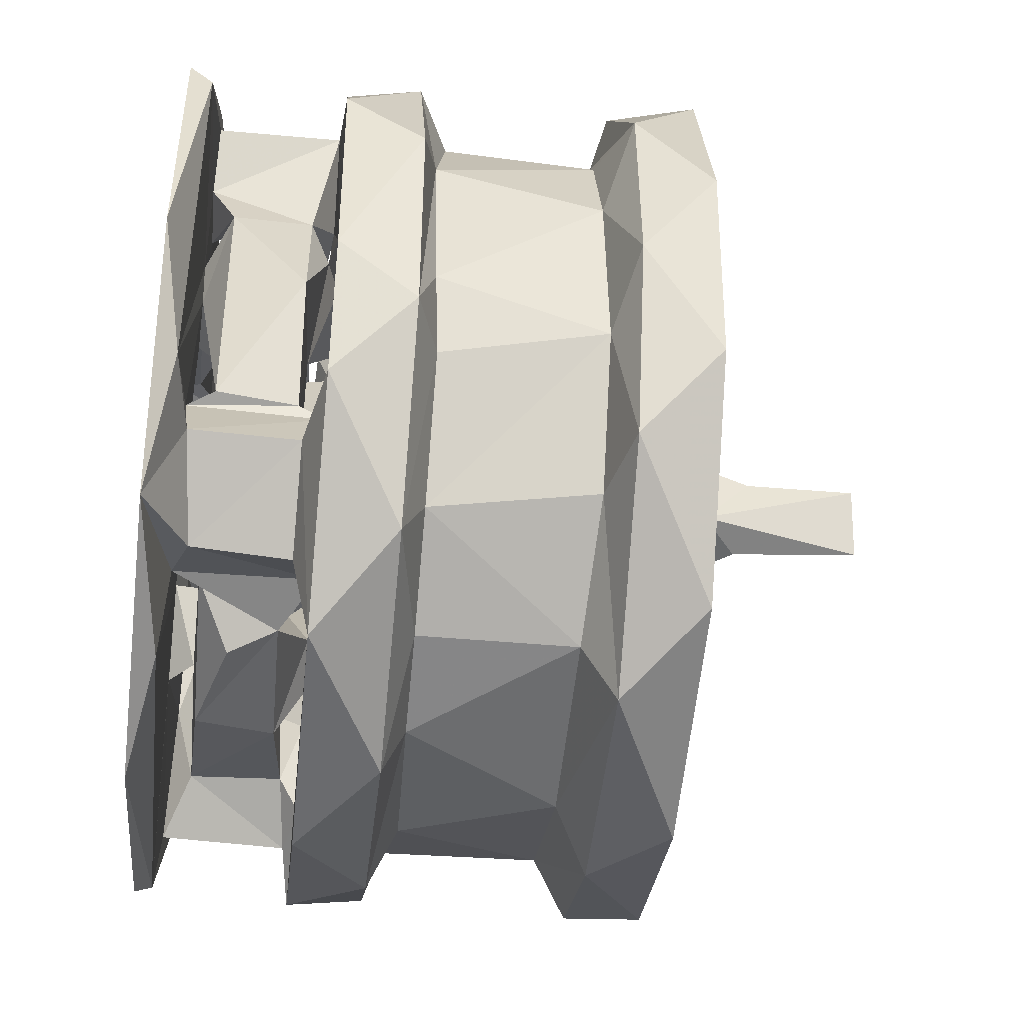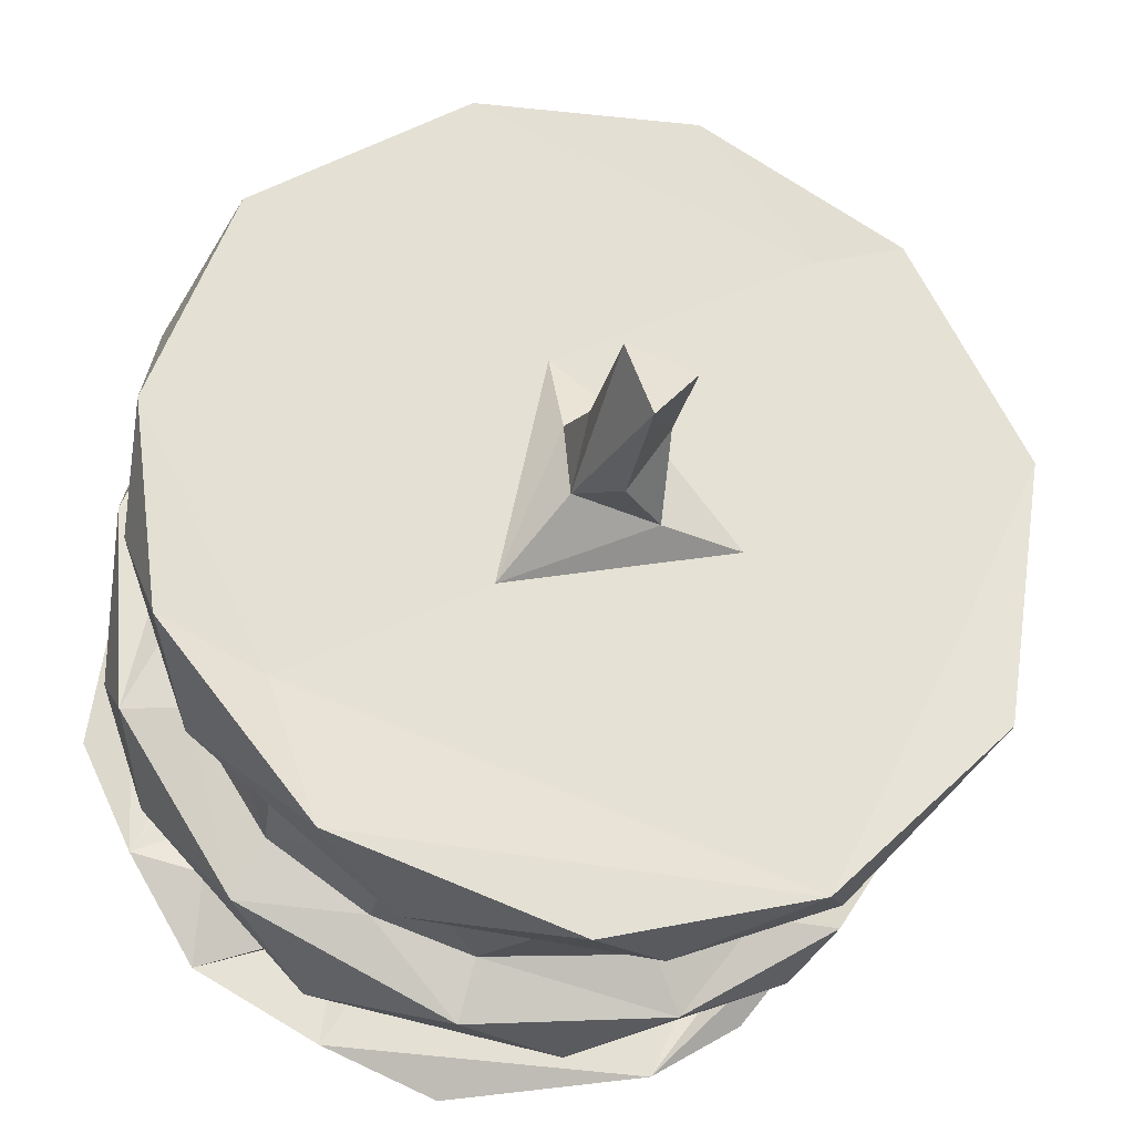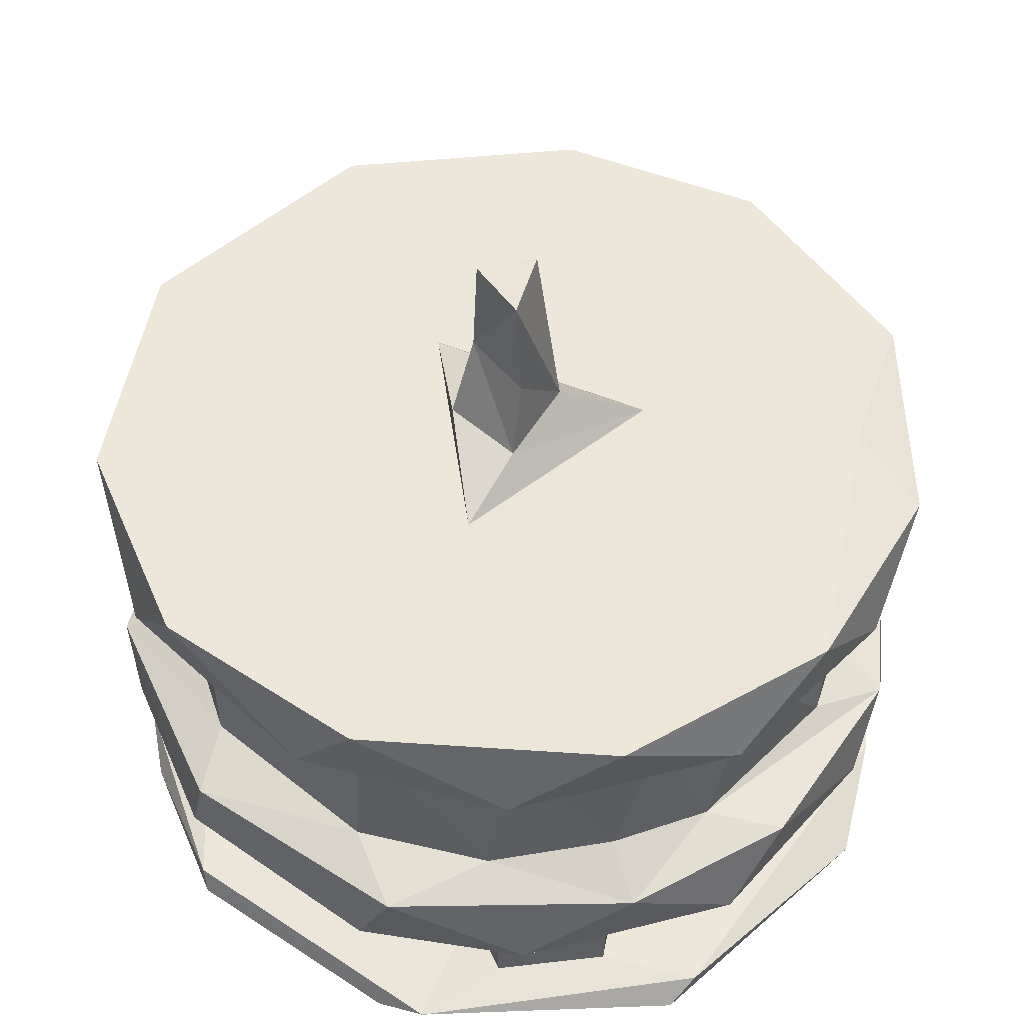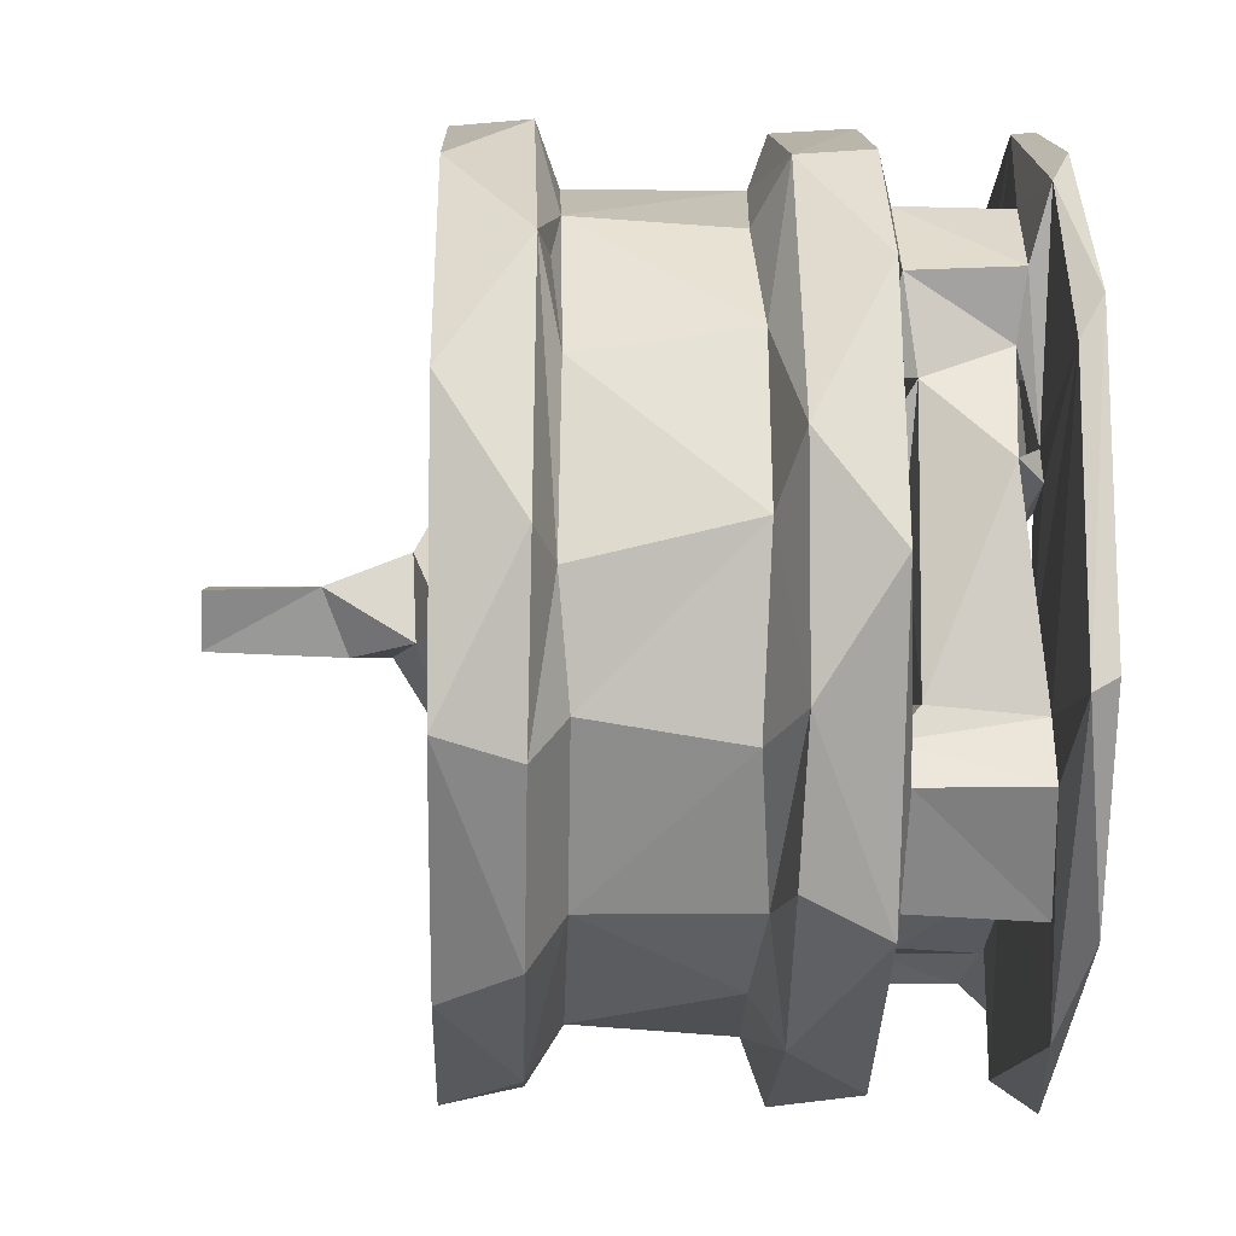
<metadata>
{"format":"obj","ext":"obj","renderer":"f3d","projection":"perspective","resolution":1024,"background":"white","views":[{"elev":-43.9,"azim":-96.2,"up":"+Y"},{"elev":-26.1,"azim":-12.7,"up":"+Y"},{"elev":50.3,"azim":-142.2,"up":"+Z"},{"elev":-15.0,"azim":88.3,"up":"+Y"}]}
</metadata>
<code>
v -1.941 7.162 0.009268
v -1.334 6.712 1.026
v -1.864 7.116 1.52
v -2.753 8.666 0.01489
v -2.407 7.874 0.1536
v -1.924 7.741 0.2262
v -1.703 8.168 0.1848
v -2.468 10.52 -0.0001871
v -2.523 10.31 0.1568
v -1.005 9.517 0.001091
v -1.472 9.377 0.1951
v -1.785 8.227 0.361
v -2.403 7.838 1.028
v -2.615 8.297 1.531
v -1.887 7.758 0.9069
v -1.706 8.133 1.047
v -2.204 8.277 1.674
v -2.378 8.764 1.643
v -1.689 7.477 1.665
v -1.781 7.607 2.724
v -2.287 8.475 2.722
v -2.691 8.661 1.031
v -2.627 10.13 1.025
v -2.714 9.678 1.527
v -1.937 10.58 0.9972
v -1.981 9.07 0.8555
v -1.69 9.332 1.058
v -2.329 9.589 2.694
v -1.111 6.659 0.154
v -0.3026 6.38 0.003337
v -1.413 7.274 0.2829
v -1.01 7.434 0.1767
v 1.09 6.585 0.1571
v -0.2211 8.027 0.1624
v -0.5503 7.204 0.5416
v 0.1428 7.215 0.359
v 0.4285 8.189 0.001151
v 0.175 7.558 0.1632
v -1.37 7.264 0.9056
v -0.4581 6.429 1.523
v -0.9947 7.461 1.066
v -1.034 7.032 1.666
v -0.3781 6.816 1.67
v -1.036 7.032 2.67
v -0.8878 7.498 0.3388
v 0.3043 6.416 1.03
v -0.6382 7.336 0.8428
v 0.2342 7.229 0.8589
v -0.1703 7.684 1.034
v 1.094 7.255 1.062
v 0.9269 6.57 1.52
v 0.2439 6.801 2.67
v -1.119 8.074 0.1983
v -0.7136 8.407 0.005029
v -0.8822 8.562 0.3144
v -0.7967 8.496 0.1605
v -1.088 9.19 0.3528
v -1.005 9.441 0.1741
v -0.002629 7.553 0.3197
v -0.1037 8.116 0.3846
v 0.1308 8.11 0.2423
v -0.6259 8.676 0.5324
v -0.1703 8.87 0.05042
v -0.1745 8.781 0.4533
v -0.1948 9.438 0.06209
v -0.2075 9.59 0.4495
v -1.716 8.229 0.8683
v -1.131 8.026 0.9962
v -0.7609 8.534 1.055
v -1.093 9.27 0.8961
v -0.9501 8.626 0.8968
v -0.8149 9.384 0.6532
v -0.9872 9.47 1.055
v 0.07408 8.088 0.894
v -0.5566 8.328 0.8276
v 0.3019 8.313 0.6802
v -0.6996 8.747 0.668
v -0.6438 8.997 0.8945
v 0.004765 8.527 0.8281
v -2.301 7.623 2.865
v -1.598 6.915 3.373
v -2.565 8.112 3.363
v -1.902 7.806 3.329
v -2.728 8.805 2.869
v -2.593 10.18 2.881
v -2.737 9.478 3.352
v -1.066 6.611 2.883
v 0.4889 6.46 2.884
v -0.05009 6.39 3.357
v 1.332 6.746 3.358
v 0.8894 8.88 3.33
v -0.6154 8.516 3.33
v -0.3029 10.04 3.331
v -0.2511 9.499 3.513
v 0.3358 8.912 3.507
v -0.2409 8.977 3.66
v 0.02662 8.904 3.893
v -0.2017 9.35 3.984
v -0.1807 9.376 4.722
v -0.01585 8.944 4.738
v -1.478 9.703 0.1811
v -1.83 9.822 0.354
v -1.715 10.2 0.1902
v -1.92 10.6 0.2041
v -1.166 11.73 0.1443
v -1.531 10.09 1.006
v -2.26 9.948 1.627
v -2.079 10.31 2.681
v -2.255 10.77 1.512
v -1.744 11.31 1.028
v -1.932 10.56 1.707
v -1.299 10.17 0.1959
v -0.7809 9.782 0.4167
v -0.7926 10.49 0.1743
v 0.09868 10.21 0.003521
v -0.7134 9.961 0.1584
v -0.41 10.13 0.3251
v -0.7777 10.94 0.357
v -0.8158 11.79 -0.0003082
v -1.388 11.13 0.2065
v -0.9427 10.89 0.1752
v 0.0599 10.21 0.1436
v 0.3622 9.904 0.5441
v 0.3346 10.21 0.3358
v -0.4434 10.65 0.1653
v -0.3868 10.47 0.3417
v 0.1629 11.15 0.3601
v 0.8507 11.8 0.156
v -1.668 9.624 0.9867
v -1.772 9.875 0.8612
v -0.473 10.15 0.8957
v -0.8607 10.58 1.037
v -1.368 11.14 0.9859
v -0.8613 10.58 0.9148
v -0.8573 10.76 1.029
v -0.6935 10.94 0.872
v -1.333 11.17 1.639
v -0.9845 11.81 1.535
v -1.519 11.03 2.747
v -0.2238 9.964 0.6528
v -0.462 9.798 1.055
v 0.212 9.958 1.051
v -0.4087 10.6 1.046
v -0.01739 11.16 0.8638
v -0.7469 11.85 1.028
v 0.7814 11.84 0.002614
v -0.4997 11.53 1.65
v -0.5528 11.52 2.677
v 0.758 11.86 1.029
v 0.6235 11.89 1.524
v -2.2 10.91 3.363
v -0.7985 11.83 3.357
v -1.674 11.39 2.853
v 0.2679 9.256 4.045
v 1.408 10.97 3.33
v -0.3973 11.92 2.884
v 0.6712 11.89 3.361
v 1.359 7.187 0.1732
v 1.758 7.018 0.001693
v 1.784 7.005 1.025
v 0.739 6.902 1.703
v 1.385 7.213 2.665
v 1.433 7.214 0.9697
v 1.982 7.216 1.536
v 1.416 7.215 1.634
v 1.08 8.032 0.1971
v 1.036 7.464 0.3312
v 0.8437 8.533 0.349
v 0.869 8.548 0.1739
v 0.3434 9.277 0.06112
v 0.4559 9.134 0.4695
v 0.7854 9.01 0.5537
v 1.082 9.491 0.0005462
v 0.9831 9.503 0.1296
v 2.586 8.192 0.0003063
v 1.279 8.392 0.3305
v 1.73 8.188 0.1977
v 1.958 7.775 0.2158
v 1.151 9.23 0.3342
v 1.623 9.478 0.1747
v 1.956 9.504 0.36
v 2.664 9.892 0.1558
v 0.1607 7.542 1.045
v 1.018 7.476 0.9201
v 0.7719 8.45 0.8681
v 0.3719 8.519 1.056
v 1.106 8.072 0.8847
v 1.019 7.934 1.048
v 0.8783 8.441 1.042
v 0.8067 8.946 0.6472
v 0.7089 9.364 0.9509
v 1.05 9.487 0.8766
v 0.9838 9.412 1.053
v 1.31 8.346 0.9054
v 1.795 8.232 0.8722
v 1.95 7.766 0.9539
v 1.827 8.029 1.053
v 2.061 7.942 1.71
v 2.52 8.04 1.507
v 2.126 8.079 2.667
v 1.498 9.307 0.8989
v 1.753 9.396 1.055
v 1.819 9.983 0.8496
v 1.644 10.05 1.074
v 2.597 8.104 0.1511
v 2.638 10.16 0.005201
v 2.809 8.755 1.03
v 2.503 10.4 1.025
v 2.807 9.395 1.519
v 2.417 9.047 1.668
v 2.382 8.79 2.739
v 1.56 6.878 2.884
v 2.388 7.777 2.88
v 2.506 7.895 3.366
v 0.2485 9.234 4.718
v 2.244 8.521 3.331
v 2.784 8.886 2.866
v 2.491 10.52 2.849
v 2.771 9.682 3.371
v 0.5989 10.14 0.3295
v 1.069 9.482 0.3348
v 0.995 10.33 0.3598
v 0.7194 10.66 0.3006
v 0.8627 10.68 0.1872
v 1.034 10.88 0.3256
v 1.467 9.715 0.1638
v 1.341 10.14 0.199
v 1.765 11.29 0.0005628
v 1.706 10.21 0.3099
v 1.417 11.11 0.2297
v 1.936 10.57 0.2687
v 2.111 10.98 0.1537
v 0.6168 9.771 0.6578
v 0.4591 10.17 0.9189
v 0.9574 10.49 0.8979
v 0.9906 10.46 1.042
v 0.6172 10.73 0.911
v 1.002 10.9 0.8689
v 1.043 10.95 1.065
v 0.8716 10.56 1.02
v 1.649 9.705 1.031
v 1.912 10.55 0.9289
v 1.452 11.1 0.9258
v 1.825 11.27 1.031
v 1.693 10.86 1.716
v 2.011 11.15 1.511
v 1.63 10.95 2.721
v 0.8019 11.46 1.66
v 0.8468 11.43 2.72
v 2.211 10.12 1.668
v 2.297 9.931 2.719
v 0.299 9.453 3.532
v 2.077 10.54 2.779
v 1.995 11.15 3.362
v 1.182 11.71 2.867
f 1 5 4
f 1 6 5
f 5 6 7
f 4 5 9
f 5 7 11
f 4 10 1
f 4 8 10
f 13 15 2
f 2 3 13
f 13 3 14
f 15 13 16
f 14 17 18
f 3 19 17
f 3 17 14
f 19 21 17
f 13 14 22
f 22 14 24
f 22 24 23
f 17 21 18
f 21 28 18
f 1 30 29
f 1 29 32
f 1 32 31
f 30 33 29
f 29 33 34
f 33 38 34
f 2 15 39
f 2 40 3
f 39 41 2
f 3 42 19
f 3 40 42
f 40 43 42
f 19 42 44
f 2 46 40
f 35 36 47
f 36 48 47
f 41 50 2
f 40 51 43
f 42 43 44
f 43 52 44
f 1 31 6
f 7 56 11
f 12 11 57
f 12 55 7
f 1 10 54
f 7 55 56
f 12 57 55
f 56 58 11
f 29 34 32
f 45 36 35
f 32 34 53
f 45 32 53
f 1 54 37
f 53 56 55
f 45 53 55
f 53 34 56
f 45 60 59
f 45 55 60
f 1 37 30
f 36 45 59
f 34 38 59
f 34 59 60
f 60 61 34
f 60 55 62
f 54 10 56
f 58 56 10
f 55 57 62
f 61 56 34
f 61 37 56
f 54 56 37
f 63 64 66
f 6 31 15
f 39 15 31
f 6 16 7
f 6 15 16
f 7 67 12
f 7 16 67
f 31 41 39
f 31 32 41
f 32 47 41
f 32 45 47
f 19 44 20
f 26 12 67
f 26 67 70
f 13 22 16
f 22 27 16
f 16 71 67
f 16 69 71
f 67 71 70
f 16 27 69
f 69 27 73
f 35 47 45
f 41 68 49
f 41 47 68
f 47 74 68
f 68 74 75
f 68 69 49
f 47 48 49
f 47 49 74
f 41 49 50
f 68 75 69
f 69 75 71
f 71 75 77
f 77 70 71
f 72 70 77
f 77 78 72
f 75 79 77
f 77 79 78
f 75 76 79
f 76 75 74
f 62 64 60
f 79 69 78
f 62 66 64
f 80 81 82
f 80 21 20
f 19 20 21
f 82 81 83
f 80 84 21
f 80 82 84
f 84 28 21
f 84 82 86
f 80 20 87
f 87 20 44
f 80 87 81
f 87 89 81
f 87 44 52
f 87 52 88
f 87 88 89
f 83 81 90
f 83 91 92
f 90 91 83
f 92 96 94
f 96 98 94
f 92 95 96
f 96 95 97
f 96 97 100
f 96 100 99
f 4 9 8
f 5 11 101
f 5 101 9
f 9 103 104
f 8 9 105
f 22 23 25
f 12 26 102
f 24 14 107
f 14 18 107
f 18 28 107
f 107 28 108
f 23 24 109
f 22 25 106
f 23 109 110
f 24 107 109
f 107 111 109
f 107 108 111
f 12 102 11
f 11 102 101
f 9 101 103
f 101 112 103
f 58 101 102
f 11 58 57
f 57 58 113
f 58 102 113
f 58 116 101
f 101 116 112
f 112 116 114
f 102 117 113
f 117 102 118
f 104 120 9
f 112 102 103
f 8 115 10
f 102 112 118
f 8 119 115
f 10 116 58
f 10 115 116
f 63 66 65
f 116 122 117
f 115 122 116
f 117 123 113
f 123 117 124
f 118 114 117
f 112 114 121
f 112 121 118
f 116 117 114
f 114 118 125
f 121 114 128
f 117 122 125
f 117 125 126
f 117 126 124
f 125 118 126
f 118 127 126
f 114 125 128
f 26 129 130
f 26 70 129
f 22 129 27
f 129 70 27
f 102 26 130
f 102 130 103
f 22 106 129
f 129 106 73
f 73 70 130
f 27 70 73
f 130 129 73
f 130 70 131
f 130 131 106
f 106 132 73
f 130 25 103
f 130 106 25
f 103 25 104
f 120 25 133
f 104 25 120
f 25 23 133
f 106 131 134
f 106 135 132
f 106 134 135
f 121 120 133
f 121 136 118
f 133 136 121
f 133 135 136
f 109 137 138
f 109 111 137
f 111 108 139
f 111 139 137
f 57 113 62
f 62 123 66
f 62 113 123
f 72 78 140
f 78 141 140
f 73 141 69
f 78 69 141
f 72 131 70
f 72 140 131
f 73 132 141
f 141 132 131
f 140 141 142
f 131 132 134
f 135 134 136
f 134 132 143
f 134 143 136
f 118 136 144
f 132 135 143
f 135 145 143
f 143 131 136
f 131 143 141
f 143 142 141
f 136 131 144
f 143 145 142
f 9 120 105
f 8 105 119
f 120 121 105
f 121 128 105
f 119 105 146
f 146 105 128
f 23 110 133
f 110 109 138
f 110 145 133
f 110 138 145
f 137 147 138
f 137 148 147
f 139 148 137
f 135 133 145
f 118 144 127
f 145 138 149
f 138 150 149
f 147 150 138
f 84 85 28
f 84 86 85
f 85 86 151
f 85 108 28
f 82 83 86
f 108 85 139
f 85 151 153
f 83 92 86
f 92 93 86
f 86 93 152
f 85 153 139
f 86 152 151
f 92 94 93
f 96 99 98
f 98 154 94
f 93 155 152
f 153 151 152
f 139 153 156
f 139 156 148
f 153 152 156
f 156 152 157
f 33 158 38
f 30 159 33
f 30 37 159
f 46 51 40
f 46 2 160
f 2 50 160
f 51 161 43
f 43 161 52
f 161 162 52
f 46 160 51
f 160 50 163
f 51 160 164
f 51 165 161
f 51 164 165
f 161 165 162
f 158 166 38
f 36 59 167
f 38 61 59
f 61 38 166
f 59 168 167
f 166 169 61
f 59 61 168
f 158 167 166
f 167 168 166
f 168 169 166
f 37 61 169
f 61 60 168
f 63 170 171
f 63 171 64
f 37 169 173
f 173 169 174
f 158 33 178
f 37 175 159
f 169 168 176
f 176 177 169
f 169 180 174
f 168 172 179
f 176 168 181
f 168 179 181
f 176 181 177
f 169 177 182
f 169 182 180
f 48 183 49
f 183 48 74
f 50 49 183
f 74 186 183
f 74 49 186
f 36 167 48
f 48 184 187
f 167 184 48
f 184 188 187
f 183 188 50
f 50 188 184
f 48 185 74
f 48 187 185
f 185 187 189
f 183 186 188
f 76 74 185
f 60 172 168
f 60 64 172
f 76 190 79
f 79 190 186
f 69 186 49
f 69 79 186
f 64 171 172
f 76 185 190
f 186 189 188
f 190 191 186
f 190 185 192
f 186 191 189
f 167 158 163
f 163 184 167
f 163 50 184
f 188 189 187
f 158 196 163
f 158 178 196
f 177 197 178
f 196 178 197
f 197 177 195
f 165 199 198
f 165 164 199
f 165 198 162
f 189 194 185
f 185 201 192
f 194 195 185
f 185 195 201
f 189 193 202
f 194 189 197
f 194 197 195
f 195 203 201
f 189 202 197
f 197 202 204
f 33 205 178
f 159 205 33
f 159 175 205
f 178 205 177
f 177 205 182
f 175 206 205
f 206 182 205
f 163 196 160
f 160 207 199
f 160 199 164
f 196 207 160
f 196 197 207
f 177 181 195
f 197 204 208
f 197 208 207
f 207 209 199
f 198 199 210
f 198 210 200
f 210 211 200
f 210 199 209
f 88 90 89
f 88 52 162
f 81 89 90
f 88 212 90
f 88 162 212
f 212 214 90
f 92 91 95
f 95 154 97
f 97 154 100
f 154 215 100
f 90 216 91
f 212 162 213
f 162 198 200
f 90 214 216
f 212 213 214
f 162 200 213
f 213 217 214
f 200 211 213
f 213 211 217
f 211 218 217
f 217 219 214
f 63 65 170
f 65 66 170
f 171 170 66
f 122 115 124
f 124 220 123
f 172 221 179
f 221 172 123
f 115 173 174
f 115 220 124
f 115 174 220
f 220 221 123
f 124 126 223
f 122 124 224
f 119 146 115
f 126 127 223
f 122 224 125
f 124 223 224
f 174 224 220
f 220 224 223
f 220 223 222
f 223 225 222
f 222 225 224
f 223 127 225
f 224 128 125
f 174 179 221
f 221 226 174
f 174 180 179
f 174 226 227
f 221 220 222
f 221 222 229
f 222 227 229
f 37 173 175
f 179 180 181
f 180 226 181
f 173 228 175
f 226 221 181
f 181 221 229
f 226 229 227
f 174 227 224
f 224 227 222
f 173 115 228
f 115 146 228
f 225 230 224
f 229 226 231
f 171 66 123
f 233 140 191
f 191 140 142
f 233 234 140
f 171 123 172
f 233 191 190
f 190 192 233
f 191 142 193
f 191 193 189
f 192 234 233
f 234 192 235
f 140 234 131
f 131 234 144
f 234 237 144
f 142 237 234
f 237 238 144
f 142 145 239
f 234 240 142
f 234 235 240
f 142 240 236
f 144 238 127
f 240 235 237
f 235 238 237
f 127 238 225
f 142 239 237
f 237 239 240
f 240 239 236
f 192 201 193
f 193 201 202
f 193 241 192
f 192 203 235
f 235 203 204
f 142 236 193
f 193 236 204
f 193 204 241
f 201 203 241
f 201 241 202
f 241 203 192
f 229 203 181
f 202 241 204
f 204 236 235
f 225 238 243
f 238 239 243
f 225 243 230
f 235 236 239
f 235 239 238
f 229 242 203
f 229 231 242
f 203 242 204
f 231 230 243
f 231 243 242
f 243 244 242
f 224 230 128
f 230 232 128
f 146 128 228
f 228 128 232
f 147 148 248
f 248 148 249
f 147 248 150
f 239 145 243
f 145 149 243
f 243 149 244
f 149 246 244
f 149 150 246
f 248 245 246
f 248 249 247
f 245 248 247
f 248 246 150
f 180 182 226
f 175 228 206
f 226 182 232
f 226 232 231
f 231 232 230
f 206 228 232
f 182 206 232
f 195 181 203
f 207 208 209
f 210 250 251
f 210 209 250
f 204 242 208
f 242 244 208
f 244 246 208
f 208 246 209
f 250 246 245
f 245 247 250
f 250 247 251
f 250 209 246
f 252 91 93
f 93 91 155
f 95 252 154
f 98 99 154
f 94 154 252
f 94 252 93
f 95 91 252
f 91 216 155
f 99 215 154
f 100 215 99
f 148 156 249
f 156 157 255
f 249 156 255
f 152 155 157
f 155 254 157
f 255 157 254
f 247 249 255
f 247 255 218
f 218 255 254
f 210 251 211
f 211 251 218
f 217 218 219
f 155 216 219
f 216 214 219
f 251 247 253
f 247 218 253
f 251 253 218
f 218 254 219
f 219 254 155

</code>
